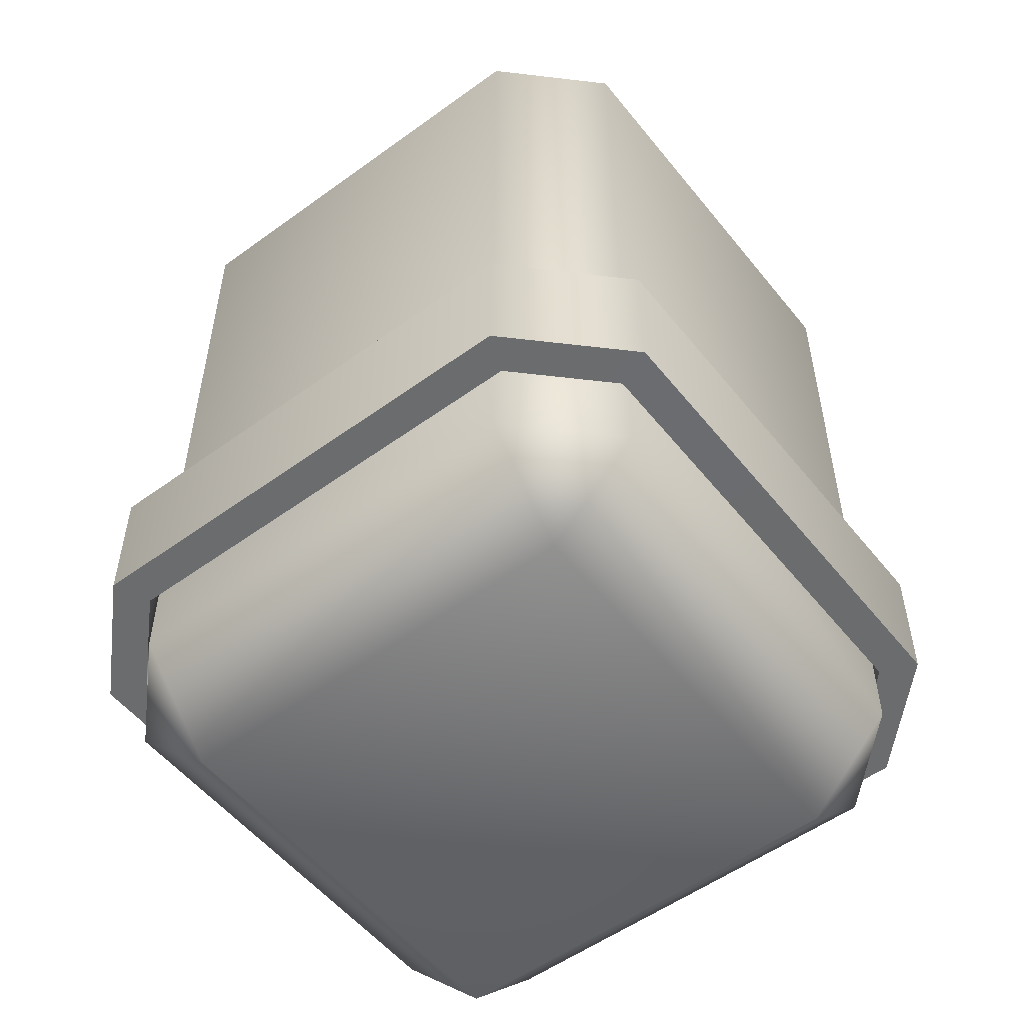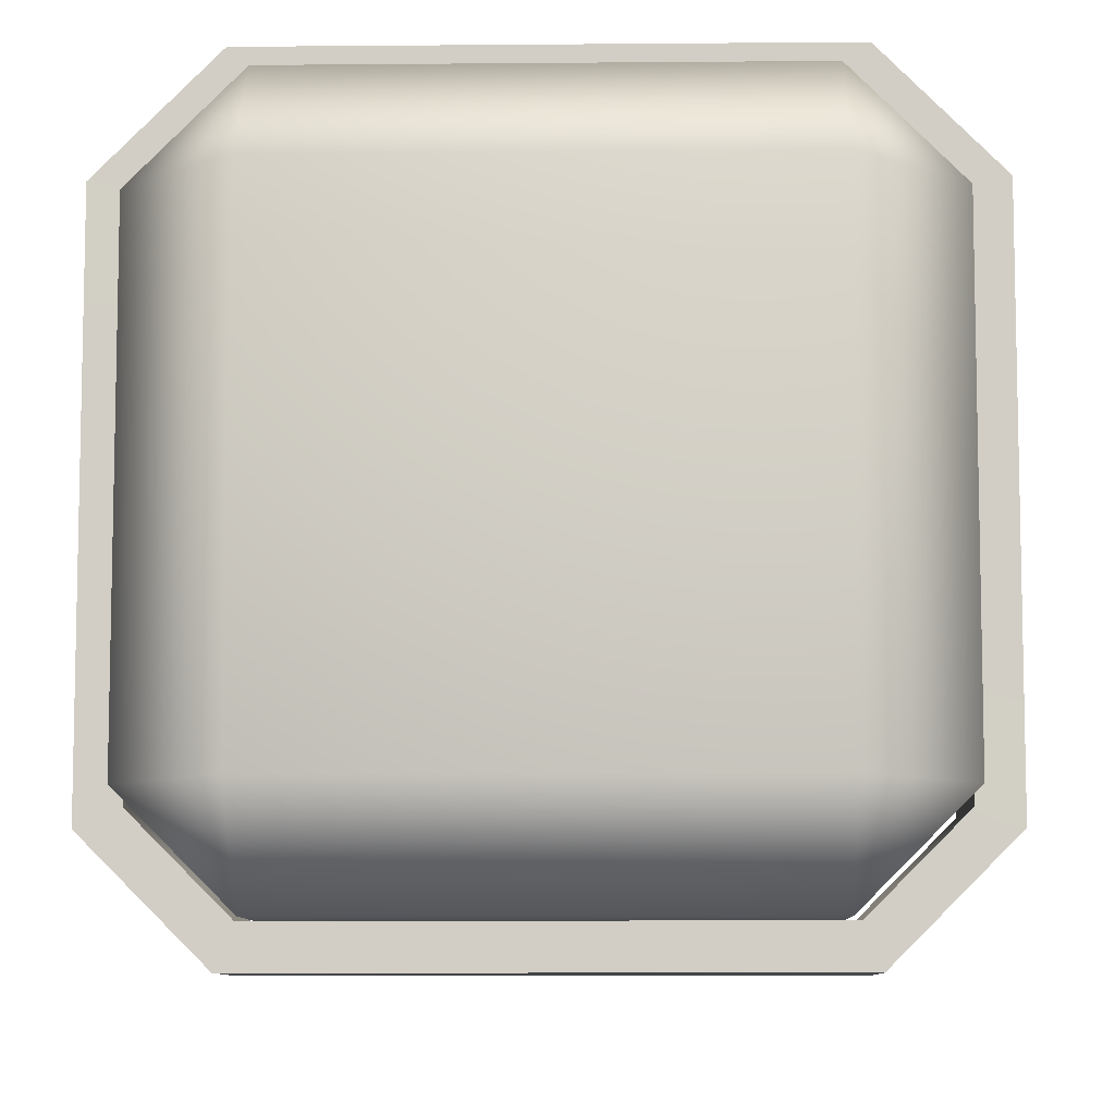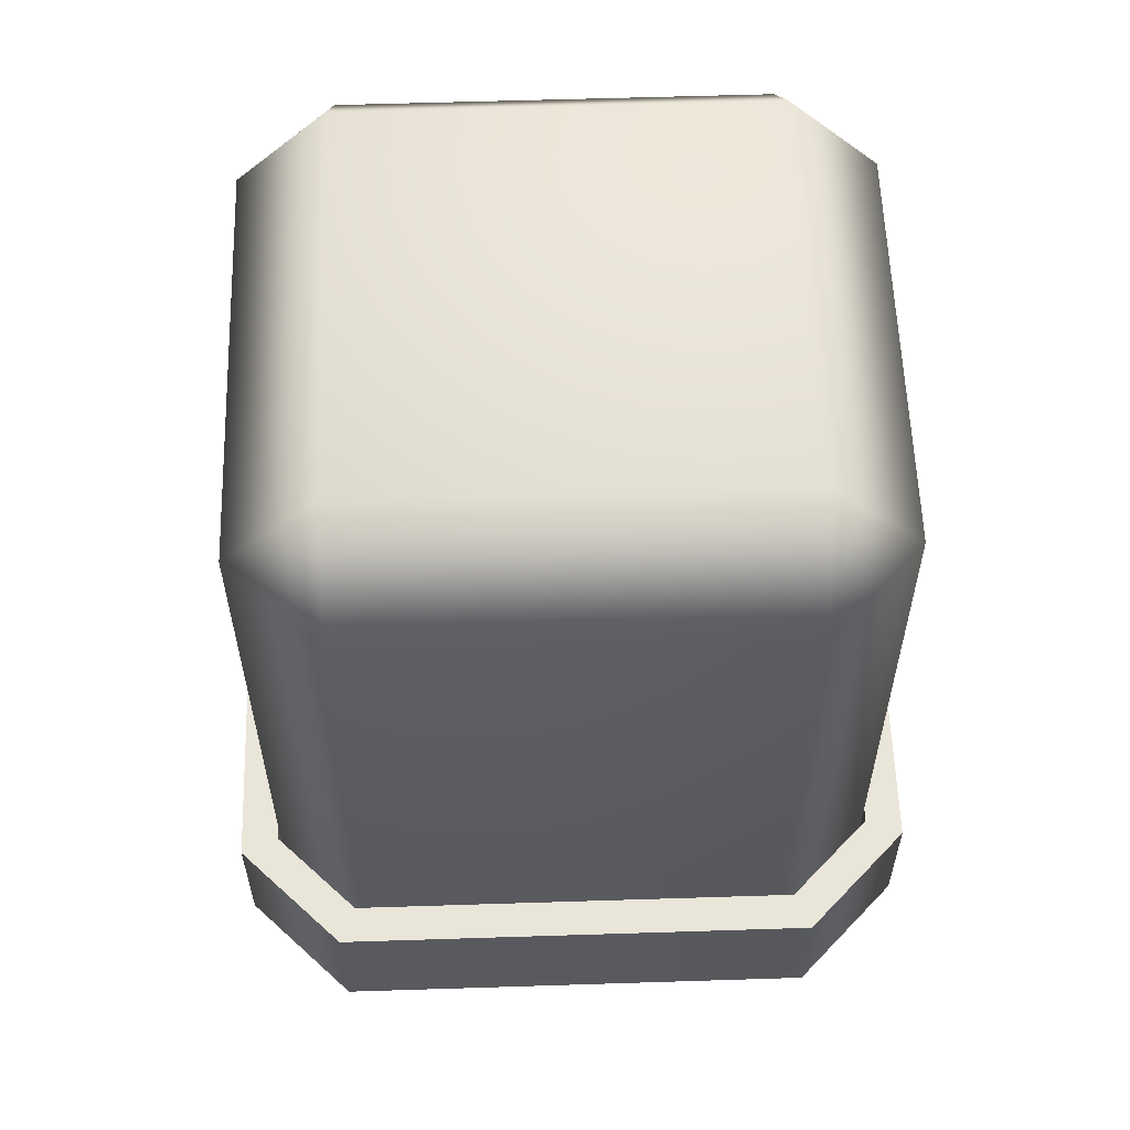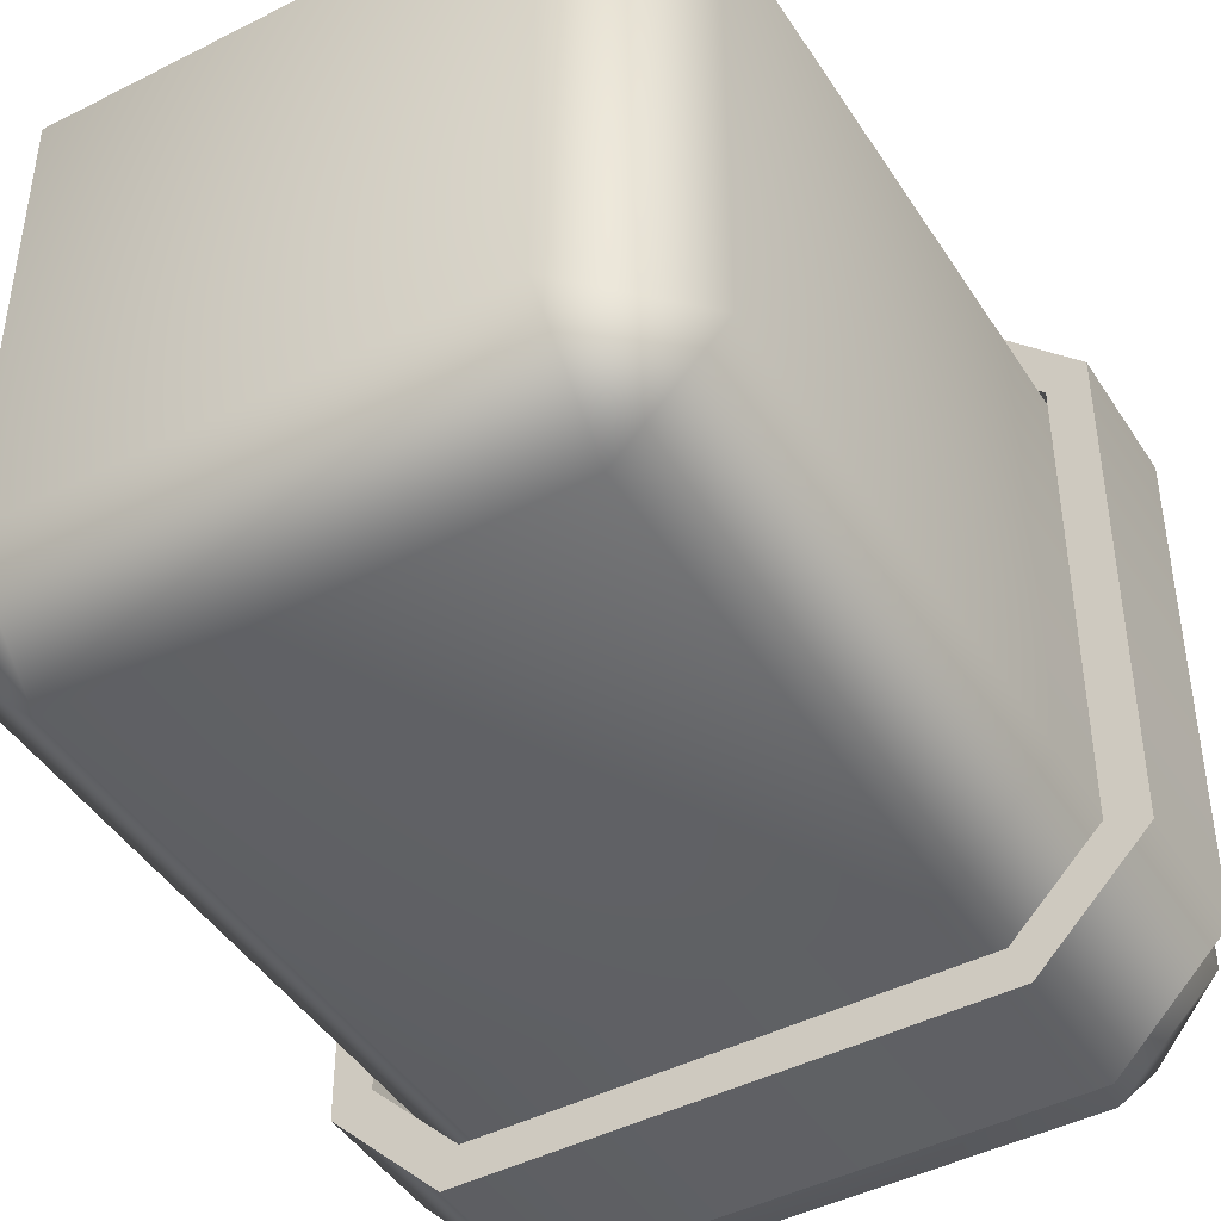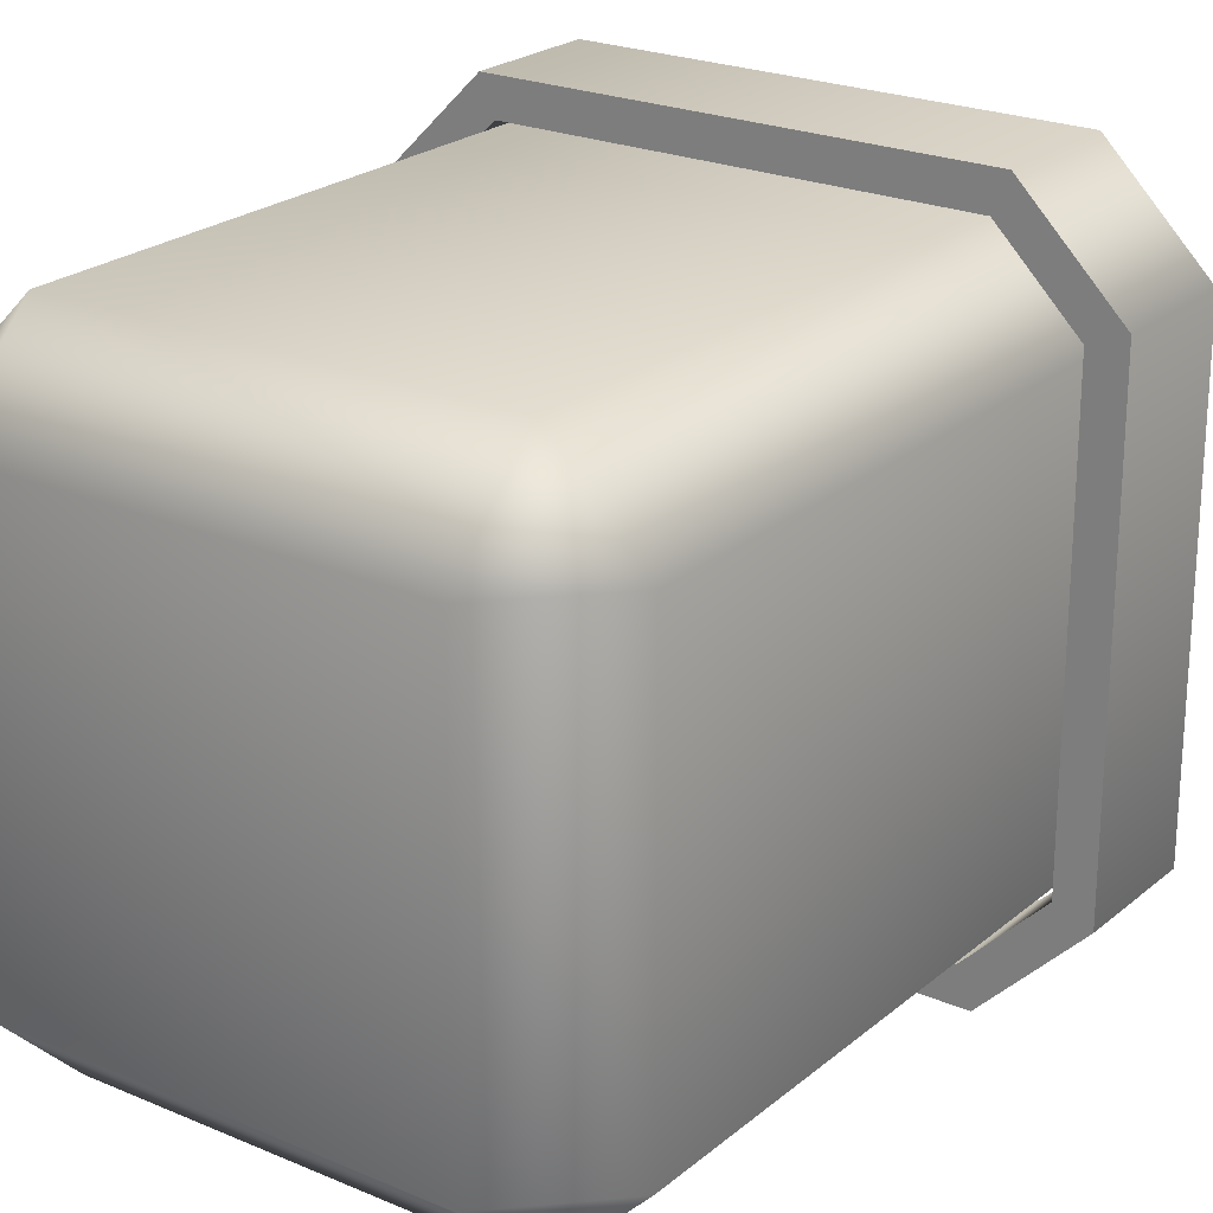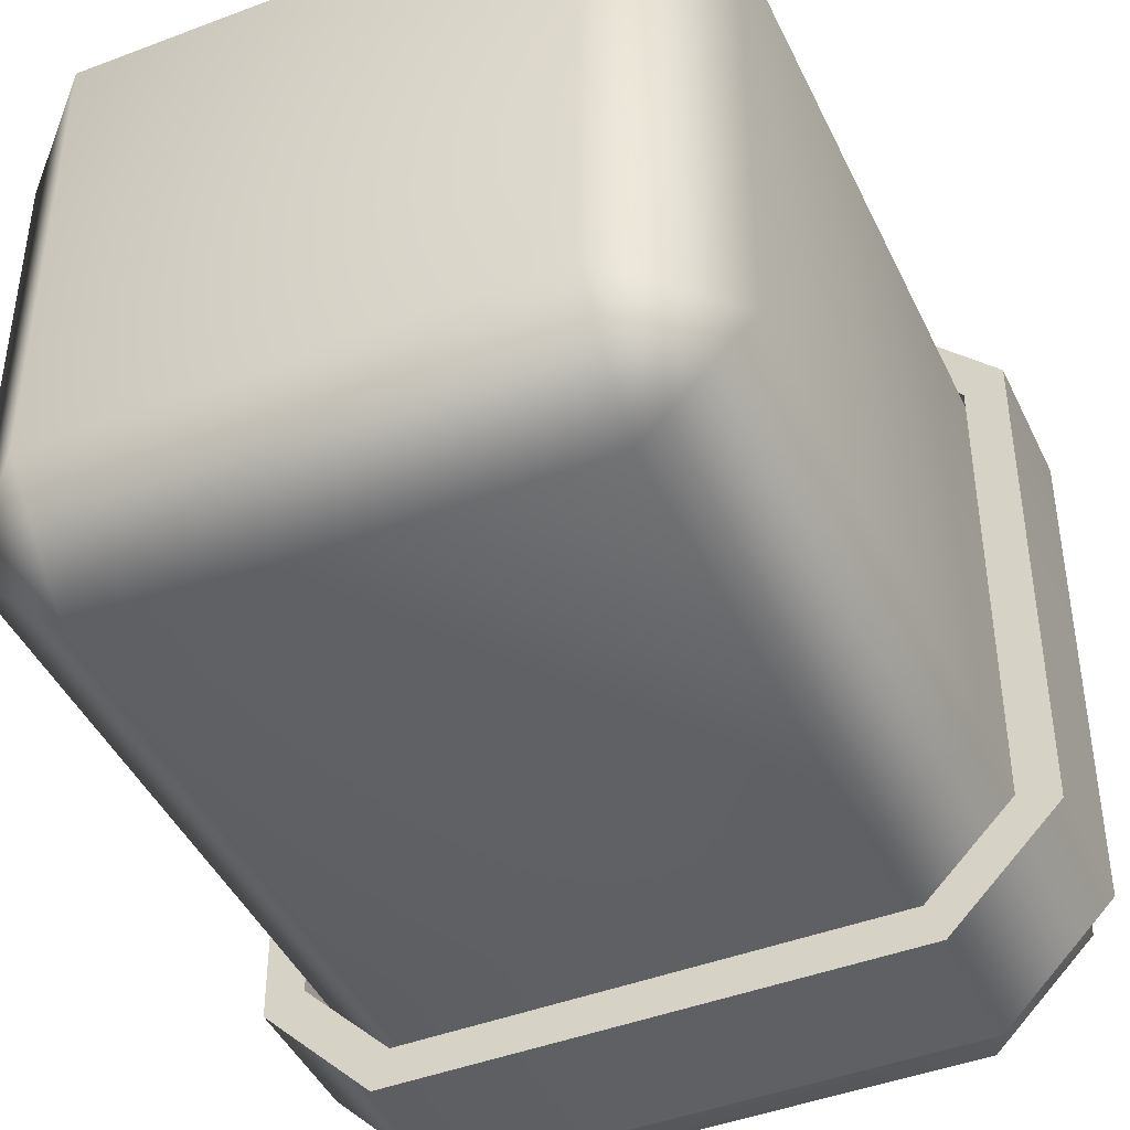
<metadata>
{"format":"obj","ext":"obj","renderer":"f3d","projection":"perspective","resolution":1024,"background":"white","views":[{"elev":-53.6,"azim":127.8,"up":"+Y"},{"elev":-8.5,"azim":1.4,"up":"+Z"},{"elev":58.4,"azim":178.1,"up":"+Y"},{"elev":-44.8,"azim":-149.4,"up":"+Z"},{"elev":23.1,"azim":-144.0,"up":"+Z"},{"elev":-44.1,"azim":-155.9,"up":"+Z"}]}
</metadata>
<code>
g LowerLeg_left.017
v -0.1143 0.16 -0.07998
v -0.08004 -0.01136 -0.1143
v -0.08004 0.16 -0.1143
v -0.1143 -0.01137 -0.08002
v -0.1143 0.1599 0.0801
v -0.08004 -0.05545 -0.1144
v -0.1143 -0.01141 0.08006
v -0.08004 0.1599 0.1144
v -0.1143 -0.05546 -0.08006
v -0.08004 -0.1153 -0.1144
v -0.1143 -0.1153 -0.0801
v -0.1143 -0.05549 0.08002
v -0.1143 -0.1154 0.07998
v -0.08004 -0.01141 0.1144
v -0.08004 -0.0555 0.1143
v -0.08004 -0.1154 0.1143
v 0.08004 -0.1154 0.1143
v 0.08004 -0.01141 0.1144
v 0.08004 0.1599 0.1144
v 0.1143 0.1599 0.0801
v 0.08004 -0.0555 0.1143
v 0.1143 -0.01141 0.08006
v 0.1143 -0.05549 0.08002
v 0.1143 -0.1154 0.07998
v 0.1143 -0.1153 -0.0801
v 0.1143 -0.01137 -0.08002
v 0.1143 0.16 -0.07998
v 0.08004 0.16 -0.1143
v 0.1143 -0.05546 -0.08006
v 0.08004 -0.01136 -0.1143
v 0.08004 -0.05545 -0.1144
v 0.08004 -0.1153 -0.1144
v -0.08004 -0.1153 -0.1144
v -0.08004 -0.05545 -0.1144
v -0.08004 -0.01136 -0.1143
v -0.08004 0.16 -0.1143
v -0.08004 -0.1497 0.07996
v -0.1143 -0.1153 -0.0801
v -0.1143 -0.1154 0.07998
v -0.08004 -0.1154 0.1143
v -0.08004 -0.1496 -0.08012
v -0.08004 -0.1153 -0.1144
v 0.08004 -0.1153 -0.1144
v 0.08004 -0.1497 0.07996
v 0.08004 -0.1154 0.1143
v 0.1143 -0.1154 0.07998
v 0.08004 -0.1496 -0.08012
v 0.1143 -0.1153 -0.0801
v -0.08004 0.16 -0.1143
v 0.08004 0.16 -0.1143
v 0.08004 0.1943 -0.07996
v 0.1143 0.16 -0.07998
v -0.08004 0.1943 -0.07996
v -0.1143 0.16 -0.07998
v -0.1143 0.1599 0.0801
v 0.08004 0.1942 0.08012
v 0.1143 0.1599 0.0801
v 0.08004 0.1599 0.1144
v -0.08004 0.1942 0.08012
v -0.08004 0.1599 0.1144
v -0.1285 -0.03761 -0.08996
v -0.08998 -0.08716 -0.1286
v -0.08998 -0.0376 -0.1285
v -0.1285 -0.08716 -0.09
v -0.1285 -0.03764 0.09
v -0.1285 -0.0872 0.08996
v -0.08998 -0.03765 0.1286
v -0.08998 -0.08721 0.1285
v 0.08998 -0.08721 0.1285
v 0.08998 -0.03765 0.1286
v 0.1285 -0.03764 0.09
v 0.1285 -0.0872 0.08996
v 0.1285 -0.08716 -0.09
v 0.1285 -0.03761 -0.08996
v 0.08998 -0.0376 -0.1285
v 0.08998 -0.08716 -0.1286
v -0.08998 -0.08716 -0.1286
v -0.08998 -0.0376 -0.1285
v -0.1147 -0.03761 -0.08422
v -0.08424 -0.03761 -0.1147
v -0.08424 -0.08717 -0.1147
v -0.1147 -0.08717 -0.08426
v -0.1147 -0.03764 0.08426
v -0.1147 -0.0872 0.08422
v -0.08424 -0.03764 0.1147
v -0.08424 -0.0872 0.1147
v 0.08424 -0.0872 0.1147
v 0.08424 -0.03764 0.1147
v 0.1147 -0.03764 0.08426
v 0.1147 -0.0872 0.08422
v 0.1147 -0.08717 -0.08426
v 0.1147 -0.03761 -0.08422
v 0.08424 -0.03761 -0.1147
v 0.08424 -0.08717 -0.1147
v -0.08424 -0.08717 -0.1147
v -0.08424 -0.03761 -0.1147
v -0.08998 -0.0376 -0.1285
v -0.08424 -0.03761 -0.1147
v -0.1147 -0.03761 -0.08422
v -0.1285 -0.03761 -0.08996
v -0.1147 -0.03764 0.08426
v -0.1285 -0.03764 0.09
v -0.08424 -0.03764 0.1147
v -0.08998 -0.03765 0.1286
v 0.08424 -0.03764 0.1147
v 0.08998 -0.03765 0.1286
v 0.1147 -0.03764 0.08426
v 0.1285 -0.03764 0.09
v 0.1147 -0.03761 -0.08422
v 0.1285 -0.03761 -0.08996
v 0.08424 -0.03761 -0.1147
v 0.08998 -0.0376 -0.1285
v -0.08424 -0.03761 -0.1147
v -0.08998 -0.0376 -0.1285
v -0.1285 -0.08716 -0.09
v -0.08424 -0.08717 -0.1147
v -0.08998 -0.08716 -0.1286
v -0.1147 -0.08717 -0.08426
v -0.1285 -0.0872 0.08996
v -0.1147 -0.0872 0.08422
v -0.08998 -0.08721 0.1285
v -0.08424 -0.0872 0.1147
v 0.08998 -0.08721 0.1285
v 0.08424 -0.0872 0.1147
v 0.1285 -0.0872 0.08996
v 0.1147 -0.0872 0.08422
v 0.1285 -0.08716 -0.09
v 0.1147 -0.08717 -0.08426
v 0.08998 -0.08716 -0.1286
v 0.08424 -0.08717 -0.1147
v -0.08998 -0.08716 -0.1286
v -0.08424 -0.08717 -0.1147
g LowerLeg_left.017_0
f 3 2 1
f 2 4 1
f 1 4 5
f 2 6 4
f 4 7 5
f 8 5 7
f 6 9 4
f 4 9 7
f 6 10 9
f 10 11 9
f 9 11 12
f 9 12 7
f 11 13 12
f 14 8 7
f 14 7 12
f 15 12 13
f 15 14 12
f 16 15 13
f 15 16 17
f 8 14 18
f 19 8 18
f 20 19 18
f 14 15 21
f 21 15 17
f 18 14 21
f 22 20 18
f 22 18 21
f 23 21 17
f 23 22 21
f 24 23 17
f 23 24 25
f 20 22 26
f 27 20 26
f 27 26 28
f 22 23 29
f 29 23 25
f 26 22 29
f 26 30 28
f 26 29 30
f 29 25 31
f 29 31 30
f 25 32 31
f 32 33 31
f 33 34 31
f 31 34 30
f 34 35 30
f 30 35 28
f 35 36 28
f 39 38 37
f 37 40 39
f 38 41 37
f 38 42 41
f 42 43 41
f 37 44 40
f 44 37 41
f 44 45 40
f 46 45 44
f 43 47 41
f 47 44 41
f 44 47 46
f 47 43 48
f 47 48 46
f 51 50 49
f 50 51 52
f 53 51 49
f 54 53 49
f 53 54 55
f 52 51 56
f 51 53 56
f 57 52 56
f 56 58 57
f 59 53 55
f 53 59 56
f 58 56 59
f 55 60 59
f 60 58 59
g LowerLeg_left.017_1
f 63 62 61
f 62 64 61
f 61 64 65
f 64 66 65
f 67 65 66
f 68 67 66
f 67 68 69
f 70 67 69
f 71 70 69
f 72 71 69
f 71 72 73
f 74 71 73
f 74 73 75
f 73 76 75
f 76 77 75
f 77 78 75
f 81 80 79
f 82 81 79
f 82 79 83
f 84 82 83
f 83 85 84
f 85 86 84
f 86 85 87
f 85 88 87
f 88 89 87
f 89 90 87
f 90 89 91
f 89 92 91
f 91 92 93
f 94 91 93
f 95 94 93
f 96 95 93
f 99 98 97
f 100 99 97
f 101 99 100
f 102 101 100
f 103 101 102
f 104 103 102
f 105 103 104
f 106 105 104
f 107 105 106
f 108 107 106
f 109 107 108
f 110 109 108
f 111 109 110
f 112 111 110
f 113 111 112
f 114 113 112
f 117 116 115
f 116 118 115
f 115 118 119
f 118 120 119
f 119 120 121
f 120 122 121
f 121 122 123
f 122 124 123
f 123 124 125
f 124 126 125
f 125 126 127
f 126 128 127
f 127 128 129
f 128 130 129
f 129 130 131
f 130 132 131

</code>
